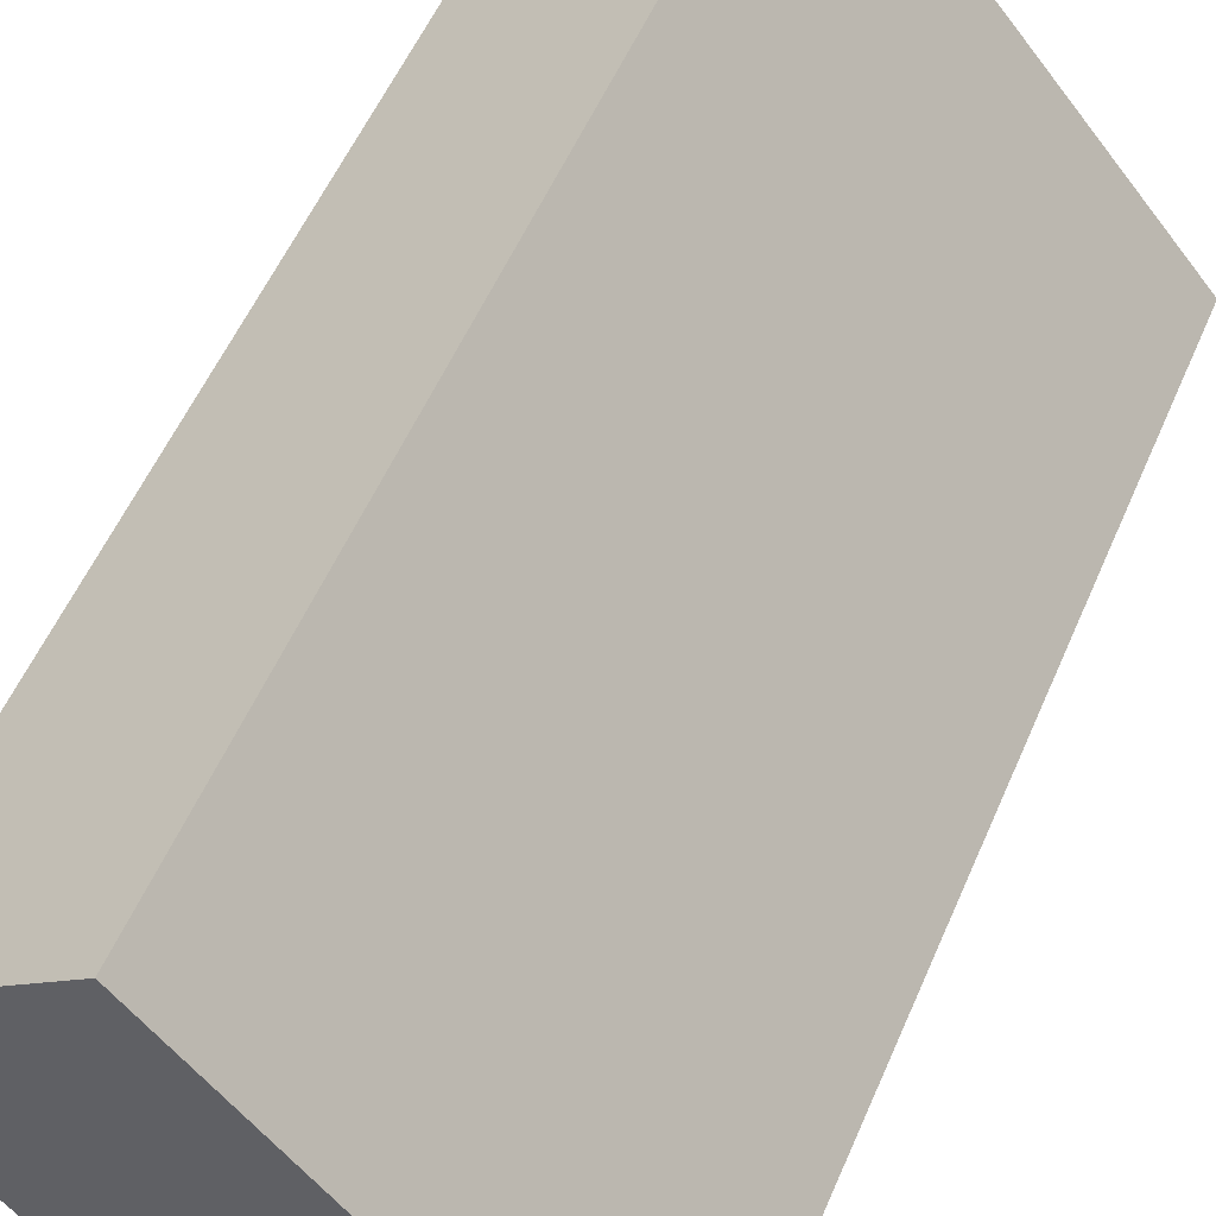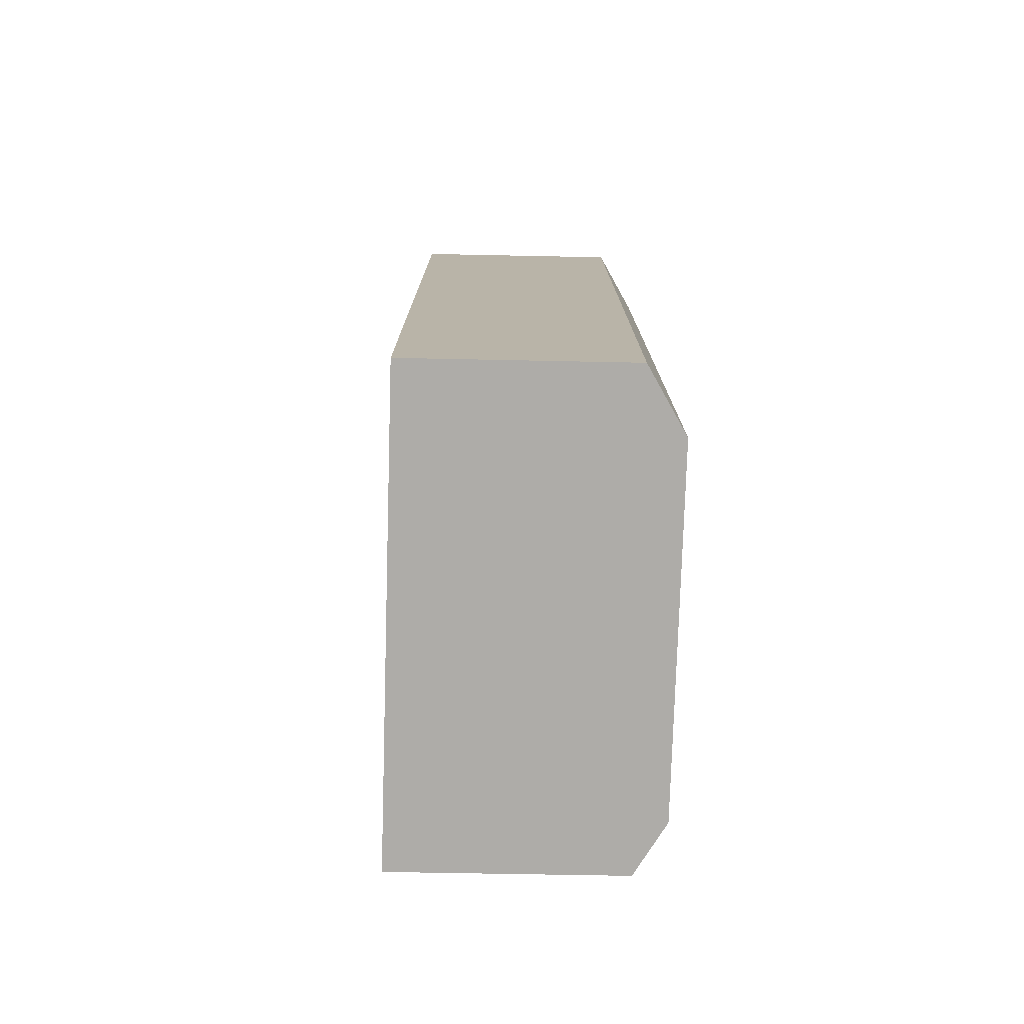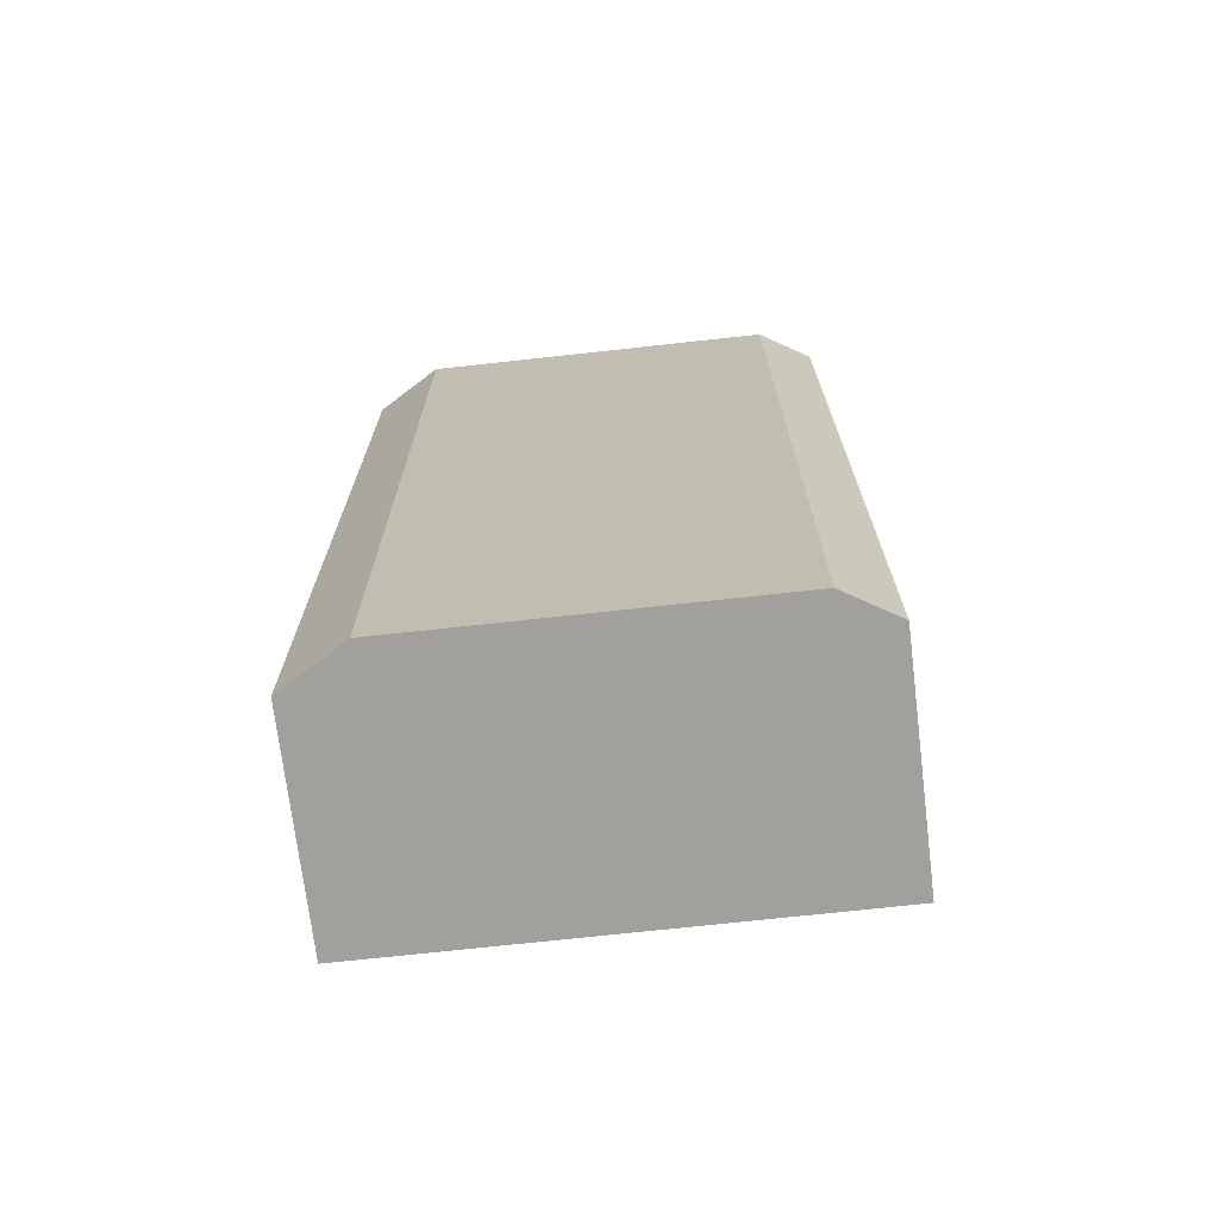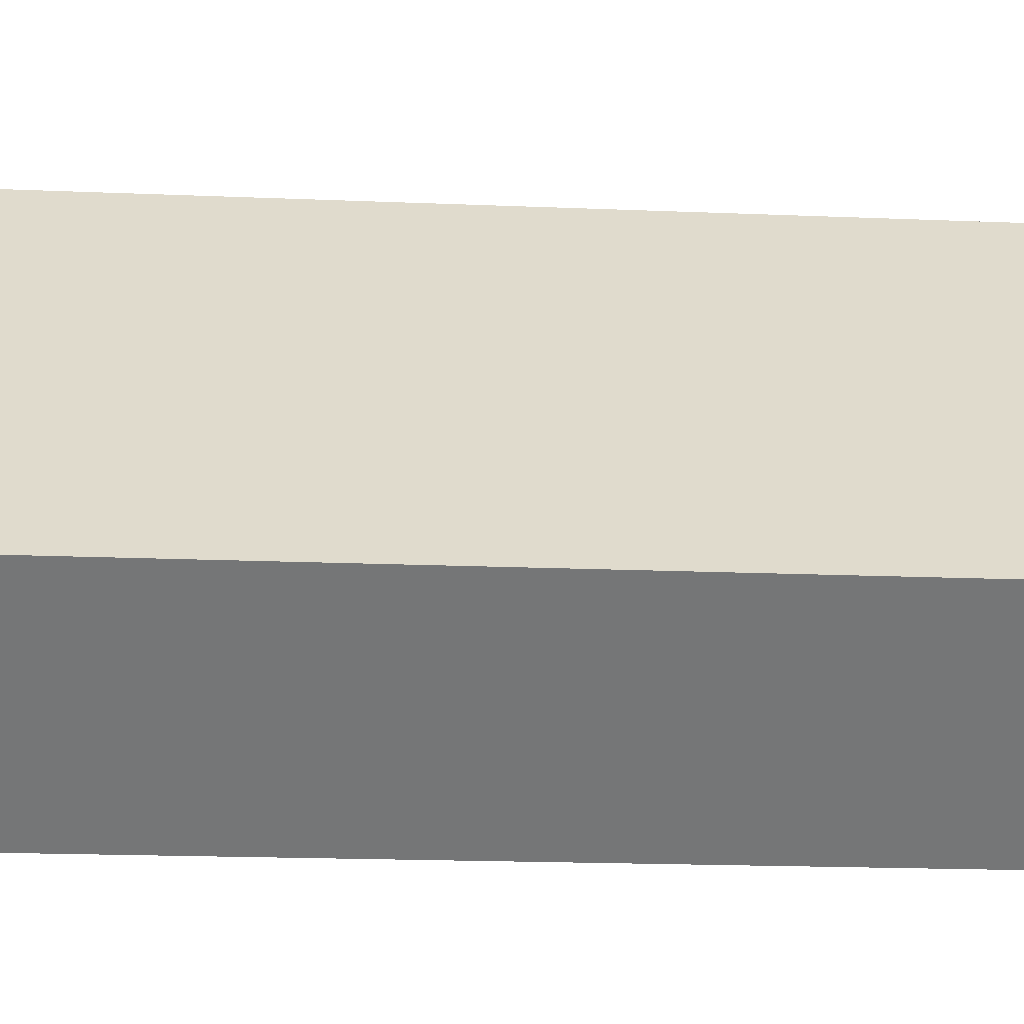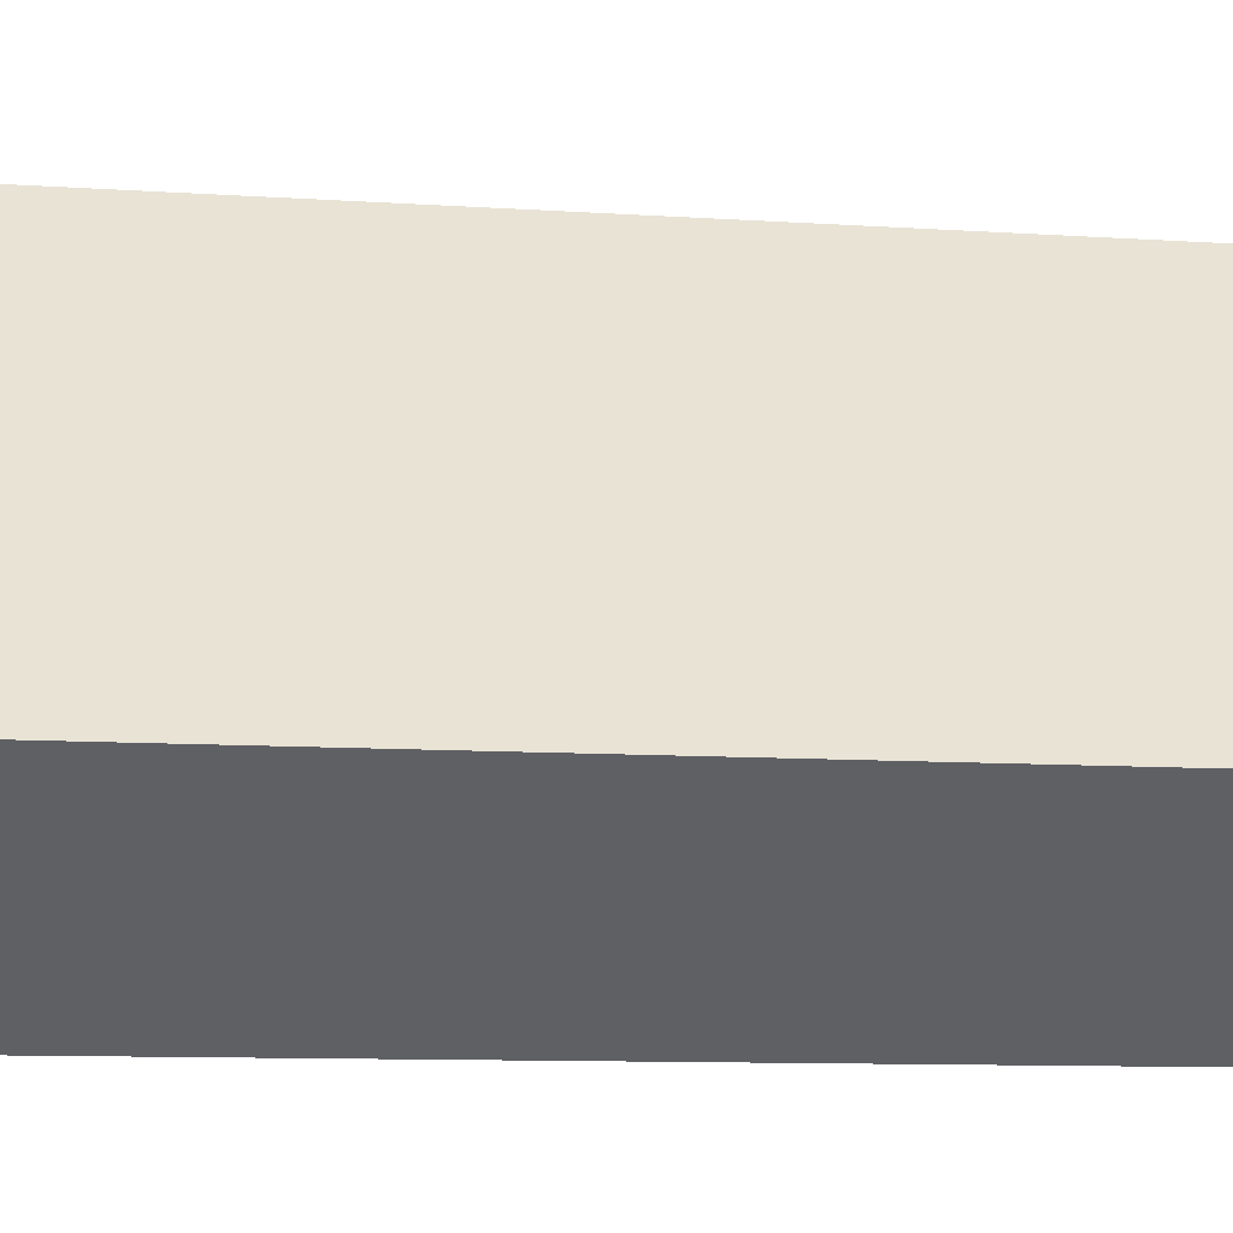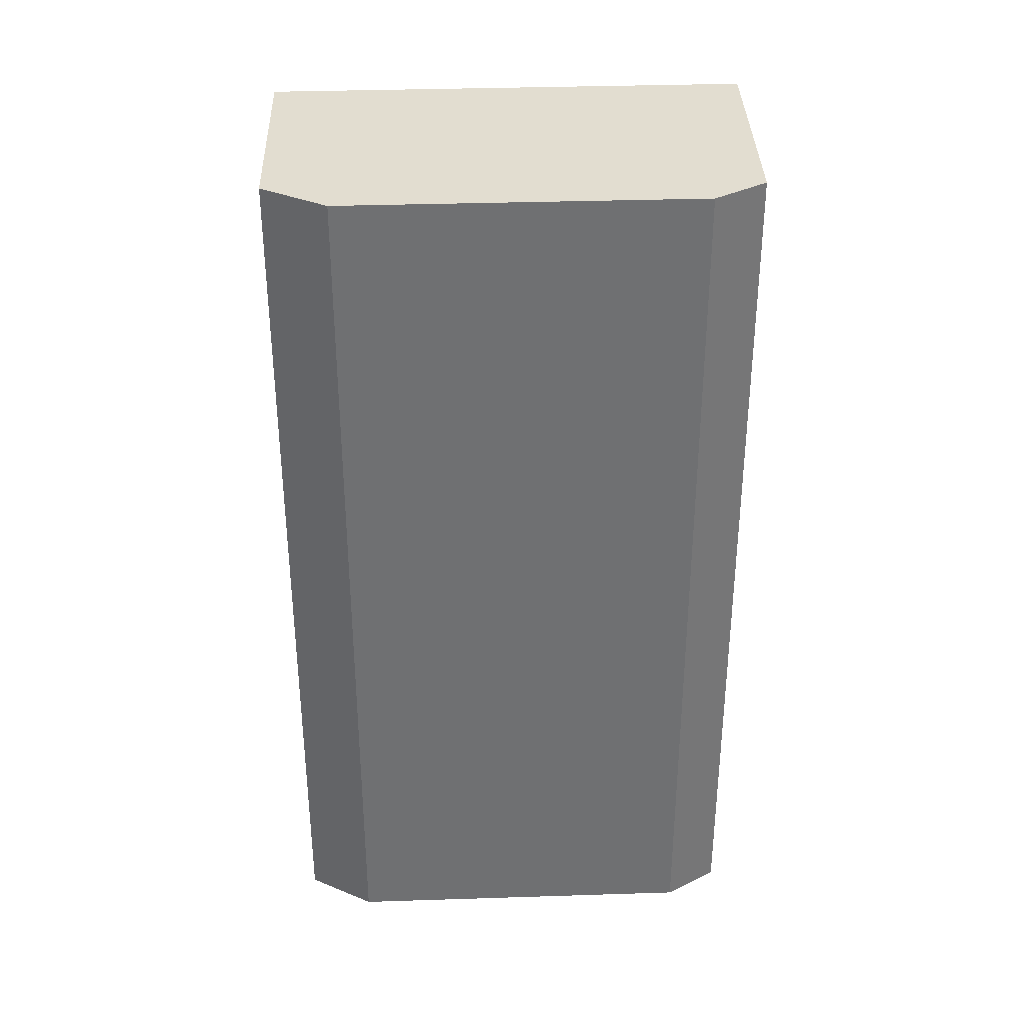
<metadata>
{"format":"obj","ext":"obj","renderer":"f3d","projection":"perspective","resolution":1024,"background":"white","views":[{"elev":54.4,"azim":-157.1,"up":"+Z"},{"elev":-77.0,"azim":37.9,"up":"+Y"},{"elev":-71.7,"azim":135.9,"up":"+Y"},{"elev":-17.7,"azim":-94.8,"up":"+Z"},{"elev":-9.6,"azim":-100.2,"up":"+Z"},{"elev":35.4,"azim":127.2,"up":"+Y"}]}
</metadata>
<code>
v  12.78 24.46 6.095
v  0 24.46 1.498e-15
v  8.159 24.46 9.843
v  2.449 24.46 -1.975
v  12.48 24.46 4.084
v  4.8 24.46 -3.87
v  6.347 24.46 -3.311
v  4.8 2.37e-16 -3.87
v  0 0 0
v  2.449 1.209e-16 -1.975
v  8.159 -6.027e-16 9.843
v  12.78 -3.732e-16 6.095
v  12.48 -2.501e-16 4.084
v  6.347 2.027e-16 -3.311
g defaultobject
f 1 2 3
f 2 1 4
f 4 1 5
f 4 5 6
f 6 5 7
f 8 4 6
f 4 8 2
f 2 8 9
f 9 8 10
f 9 3 2
f 3 9 11
f 11 1 3
f 1 11 12
f 12 5 1
f 5 12 13
f 13 7 5
f 7 13 14
f 14 6 7
f 6 14 8
f 10 11 9
f 11 10 12
f 12 10 8
f 12 8 13
f 13 8 14

</code>
